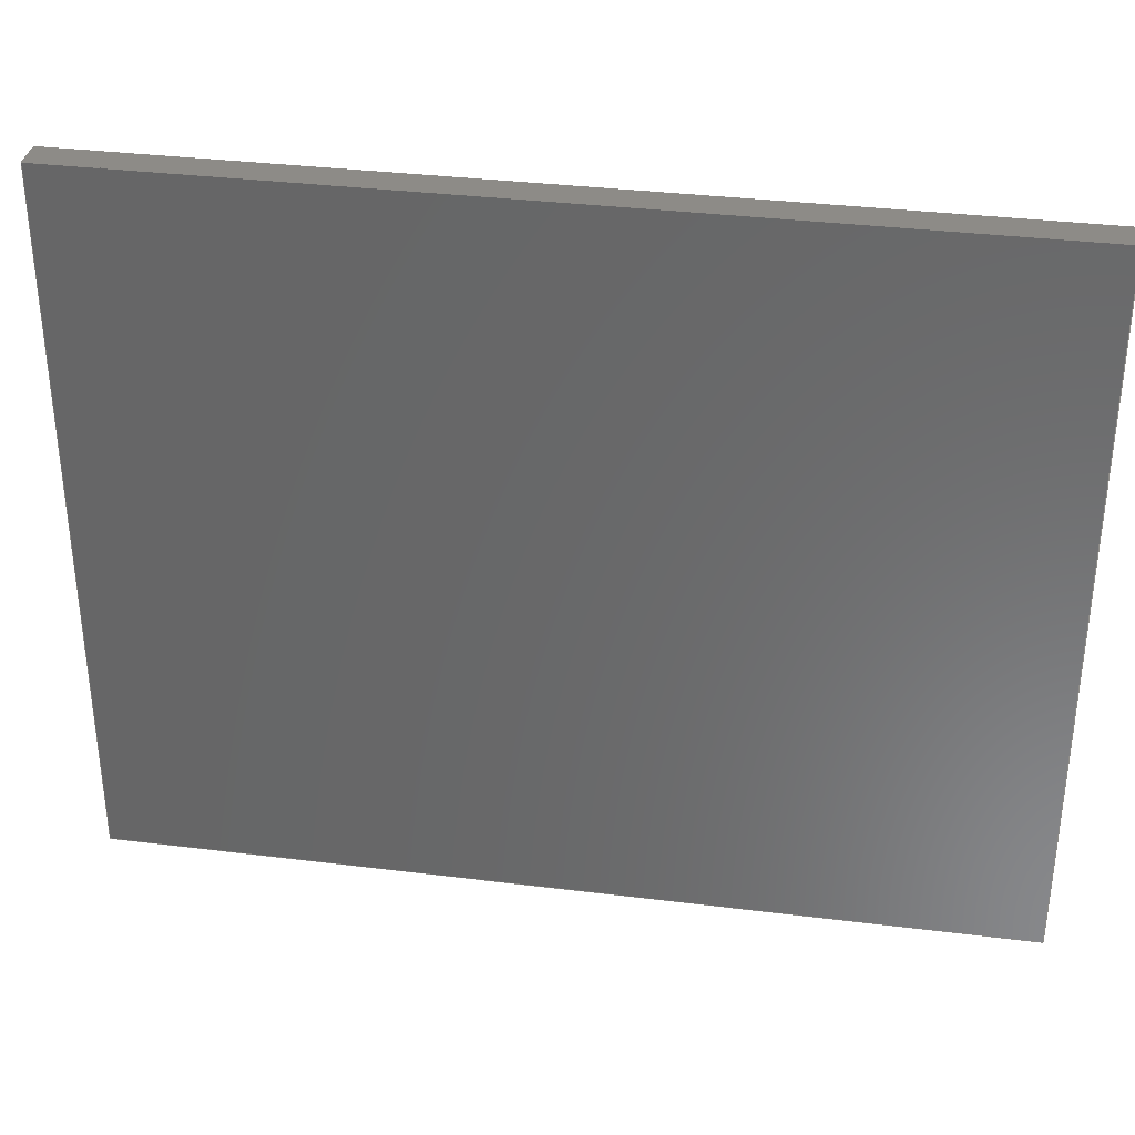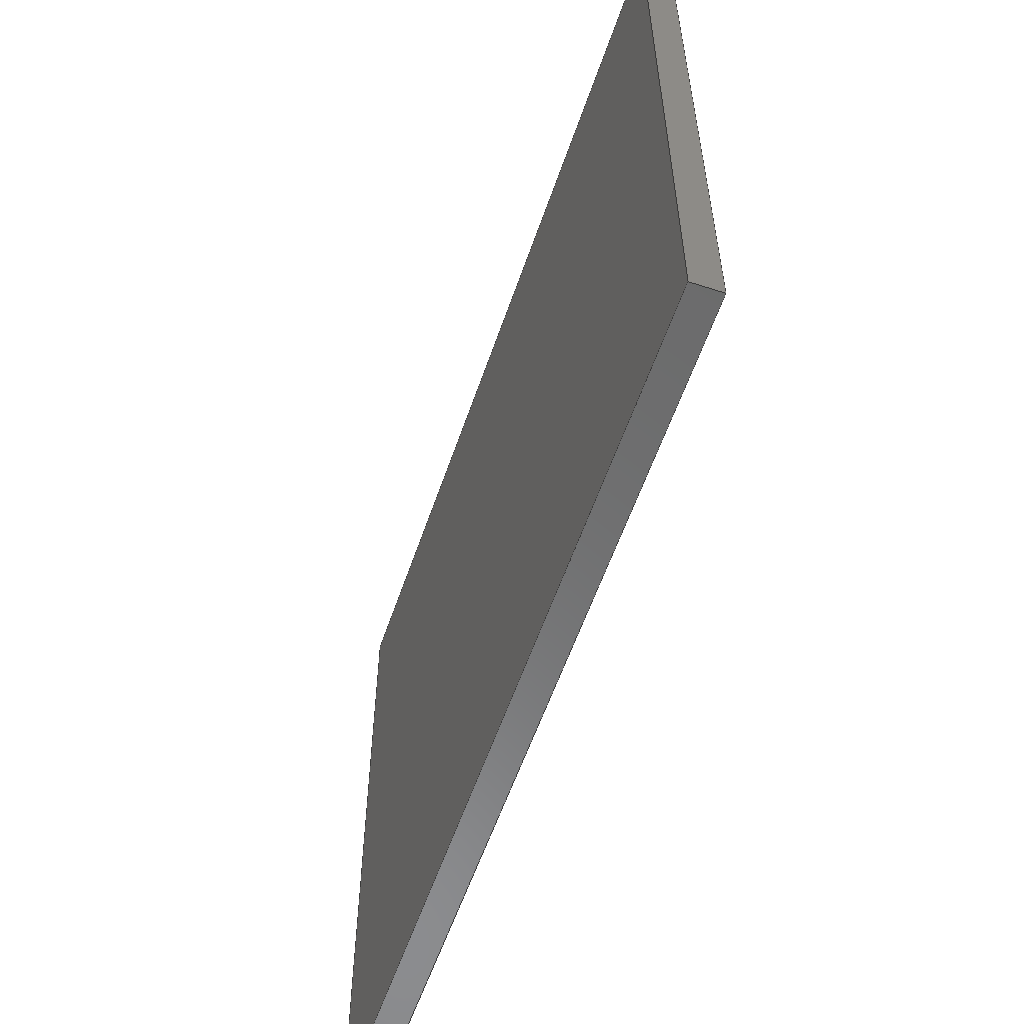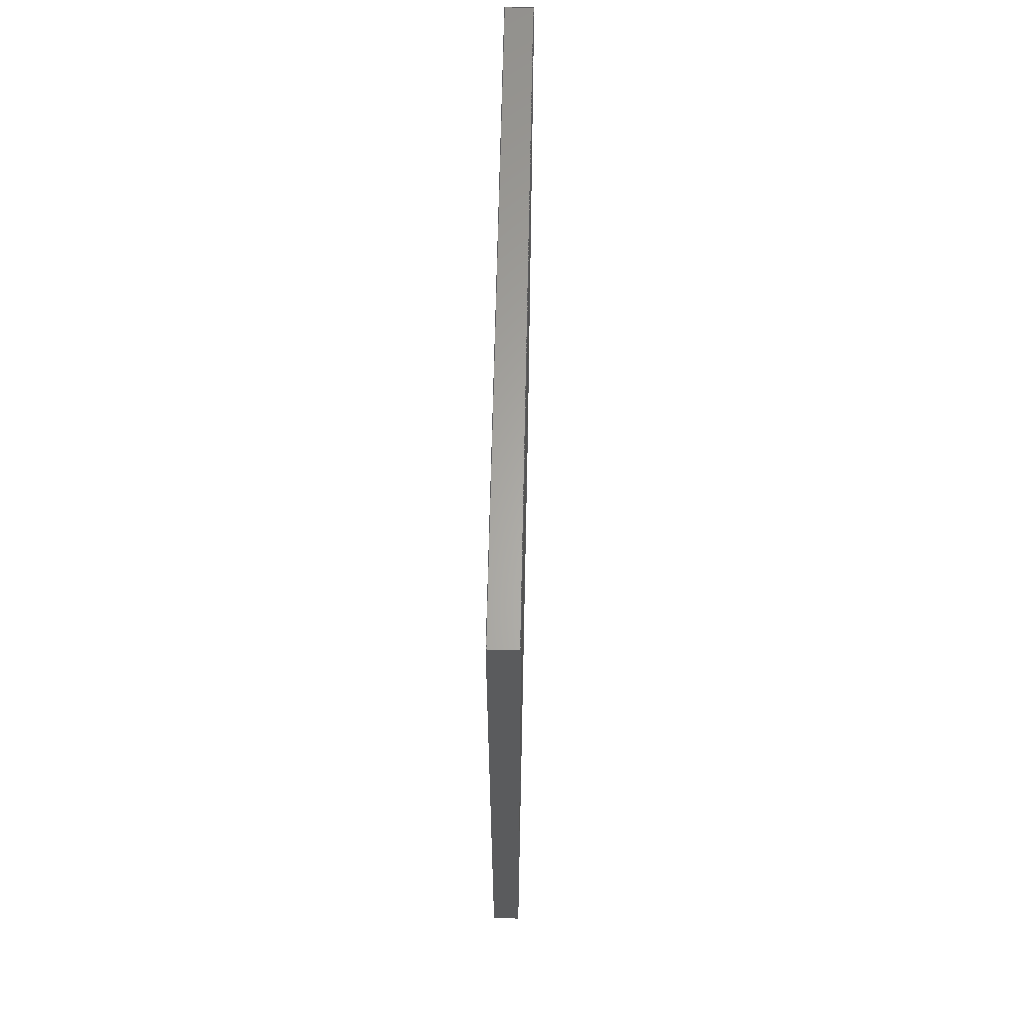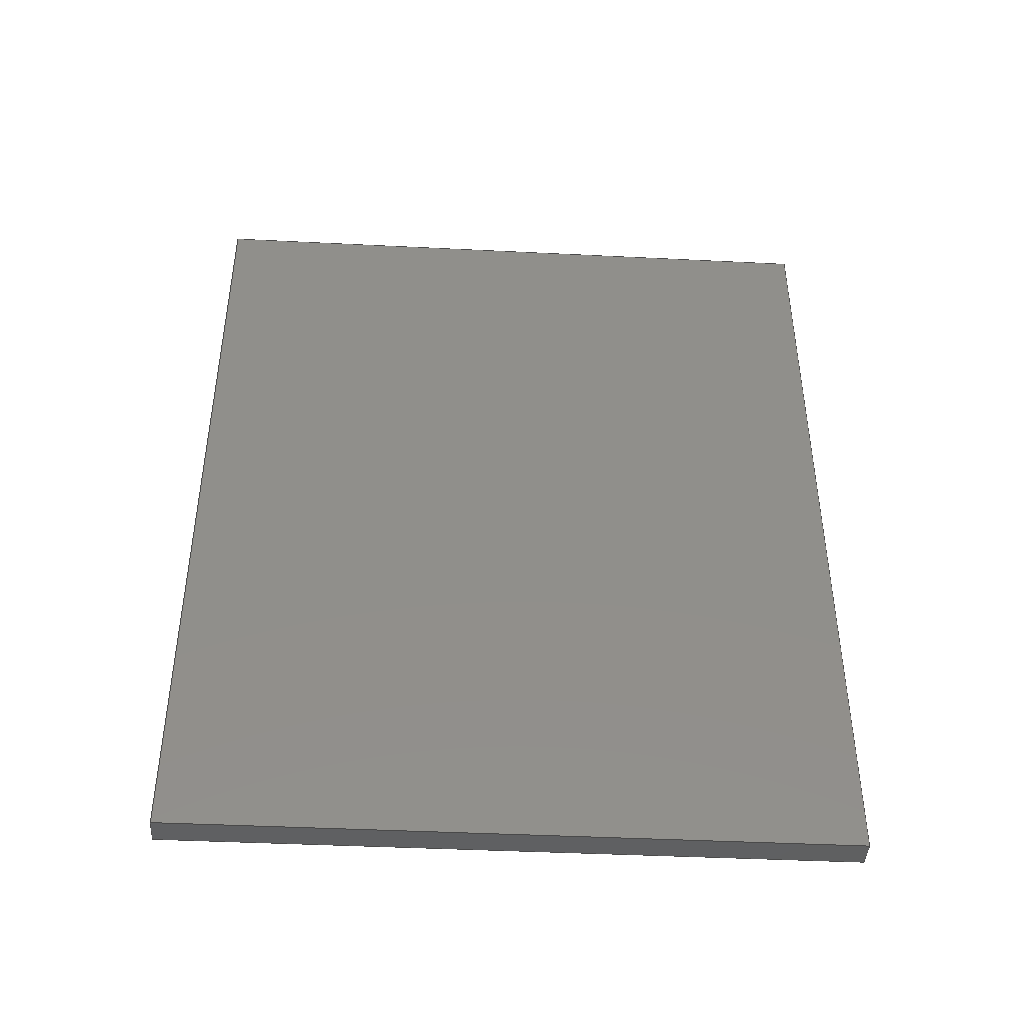
<metadata>
{"format":"step","ext":"stp","renderer":"f3d","projection":"perspective","resolution":1024,"background":"white","views":[{"elev":34.2,"azim":99.5,"up":"+Z"},{"elev":-57.5,"azim":161.3,"up":"+Z"},{"elev":63.4,"azim":1.2,"up":"+Y"},{"elev":-42.4,"azim":86.6,"up":"+Y"}]}
</metadata>
<code>
ISO-10303-21;
DATA;
#1=SHAPE_REPRESENTATION_RELATIONSHIP('None',
'relationship between monitor-None and monitor-None',#13,#2);
#2=ADVANCED_BREP_SHAPE_REPRESENTATION('monitor-None',(#23),#320);
#3=SHAPE_DEFINITION_REPRESENTATION(#4,#13);
#4=PRODUCT_DEFINITION_SHAPE('','',#5);
#5=PRODUCT_DEFINITION(' ','',#7,#6);
#6=PRODUCT_DEFINITION_CONTEXT('part definition',#12,'design');
#7=PRODUCT_DEFINITION_FORMATION_WITH_SPECIFIED_SOURCE(' ',' ',#9,
 .NOT_KNOWN.);
#8=PRODUCT_RELATED_PRODUCT_CATEGORY('part','',(#9));
#9=PRODUCT('monitor','monitor',' ',(#10));
#10=PRODUCT_CONTEXT(' ',#12,'mechanical');
#11=APPLICATION_PROTOCOL_DEFINITION('international standard',
'automotive_design',2010,#12);
#12=APPLICATION_CONTEXT(
'core data for automotive mechanical design processes');
#13=SHAPE_REPRESENTATION('monitor-None',(#207),#320);
#14=PRESENTATION_LAYER_ASSIGNMENT('1','Layer 1',(#23));
#15=STYLED_ITEM('',(#16),#23);
#16=PRESENTATION_STYLE_ASSIGNMENT((#17));
#17=SURFACE_STYLE_USAGE(.BOTH.,#18);
#18=SURFACE_SIDE_STYLE('',(#19));
#19=SURFACE_STYLE_FILL_AREA(#20);
#20=FILL_AREA_STYLE('',(#21));
#21=FILL_AREA_STYLE_COLOUR('',#22);
#22=COLOUR_RGB('Orange',1,0.6,0);
#23=MANIFOLD_SOLID_BREP('',#24);
#24=CLOSED_SHELL('',(#27,#28,#29,#30,#31,#32,#33,#34,#35,#36,#37));
#25=FACE_BOUND('',#61,.T.);
#26=FACE_BOUND('',#62,.T.);
#27=ADVANCED_FACE('',(#49),#38,.F.);
#28=ADVANCED_FACE('',(#50),#39,.F.);
#29=ADVANCED_FACE('',(#25,#26),#40,.F.);
#30=ADVANCED_FACE('',(#51),#41,.F.);
#31=ADVANCED_FACE('',(#52),#42,.T.);
#32=ADVANCED_FACE('',(#53),#43,.F.);
#33=ADVANCED_FACE('',(#54),#44,.T.);
#34=ADVANCED_FACE('',(#55),#45,.T.);
#35=ADVANCED_FACE('',(#56),#46,.T.);
#36=ADVANCED_FACE('',(#57),#47,.T.);
#37=ADVANCED_FACE('',(#58),#48,.F.);
#38=PLANE('',#208);
#39=PLANE('',#209);
#40=PLANE('',#210);
#41=PLANE('',#211);
#42=PLANE('',#212);
#43=PLANE('',#213);
#44=PLANE('',#214);
#45=PLANE('',#215);
#46=PLANE('',#216);
#47=PLANE('',#217);
#48=PLANE('',#218);
#49=FACE_OUTER_BOUND('',#59,.T.);
#50=FACE_OUTER_BOUND('',#60,.T.);
#51=FACE_OUTER_BOUND('',#63,.T.);
#52=FACE_OUTER_BOUND('',#64,.T.);
#53=FACE_OUTER_BOUND('',#65,.T.);
#54=FACE_OUTER_BOUND('',#66,.T.);
#55=FACE_OUTER_BOUND('',#67,.T.);
#56=FACE_OUTER_BOUND('',#68,.T.);
#57=FACE_OUTER_BOUND('',#69,.T.);
#58=FACE_OUTER_BOUND('',#70,.T.);
#59=EDGE_LOOP('',(#71,#72,#73,#74));
#60=EDGE_LOOP('',(#75,#76,#77,#78));
#61=EDGE_LOOP('',(#79,#80,#81,#82));
#62=EDGE_LOOP('',(#83,#84,#85,#86));
#63=EDGE_LOOP('',(#87,#88,#89,#90));
#64=EDGE_LOOP('',(#91,#92,#93,#94));
#65=EDGE_LOOP('',(#95,#96,#97,#98));
#66=EDGE_LOOP('',(#99,#100,#101,#102));
#67=EDGE_LOOP('',(#103,#104,#105,#106));
#68=EDGE_LOOP('',(#107,#108,#109,#110));
#69=EDGE_LOOP('',(#111,#112,#113,#114));
#70=EDGE_LOOP('',(#115,#116,#117,#118));
#71=ORIENTED_EDGE('',*,*,#135,.T.);
#72=ORIENTED_EDGE('',*,*,#136,.F.);
#73=ORIENTED_EDGE('',*,*,#137,.F.);
#74=ORIENTED_EDGE('',*,*,#138,.T.);
#75=ORIENTED_EDGE('',*,*,#139,.T.);
#76=ORIENTED_EDGE('',*,*,#140,.F.);
#77=ORIENTED_EDGE('',*,*,#141,.F.);
#78=ORIENTED_EDGE('',*,*,#136,.T.);
#79=ORIENTED_EDGE('',*,*,#142,.T.);
#80=ORIENTED_EDGE('',*,*,#143,.T.);
#81=ORIENTED_EDGE('',*,*,#144,.T.);
#82=ORIENTED_EDGE('',*,*,#145,.T.);
#83=ORIENTED_EDGE('',*,*,#146,.T.);
#84=ORIENTED_EDGE('',*,*,#147,.F.);
#85=ORIENTED_EDGE('',*,*,#148,.F.);
#86=ORIENTED_EDGE('',*,*,#140,.T.);
#87=ORIENTED_EDGE('',*,*,#149,.T.);
#88=ORIENTED_EDGE('',*,*,#138,.F.);
#89=ORIENTED_EDGE('',*,*,#150,.F.);
#90=ORIENTED_EDGE('',*,*,#147,.T.);
#91=ORIENTED_EDGE('',*,*,#137,.T.);
#92=ORIENTED_EDGE('',*,*,#141,.T.);
#93=ORIENTED_EDGE('',*,*,#148,.T.);
#94=ORIENTED_EDGE('',*,*,#150,.T.);
#95=ORIENTED_EDGE('',*,*,#135,.F.);
#96=ORIENTED_EDGE('',*,*,#149,.F.);
#97=ORIENTED_EDGE('',*,*,#146,.F.);
#98=ORIENTED_EDGE('',*,*,#139,.F.);
#99=ORIENTED_EDGE('',*,*,#151,.F.);
#100=ORIENTED_EDGE('',*,*,#152,.F.);
#101=ORIENTED_EDGE('',*,*,#153,.T.);
#102=ORIENTED_EDGE('',*,*,#143,.F.);
#103=ORIENTED_EDGE('',*,*,#153,.F.);
#104=ORIENTED_EDGE('',*,*,#154,.F.);
#105=ORIENTED_EDGE('',*,*,#155,.T.);
#106=ORIENTED_EDGE('',*,*,#144,.F.);
#107=ORIENTED_EDGE('',*,*,#155,.F.);
#108=ORIENTED_EDGE('',*,*,#156,.F.);
#109=ORIENTED_EDGE('',*,*,#157,.T.);
#110=ORIENTED_EDGE('',*,*,#145,.F.);
#111=ORIENTED_EDGE('',*,*,#157,.F.);
#112=ORIENTED_EDGE('',*,*,#158,.F.);
#113=ORIENTED_EDGE('',*,*,#151,.T.);
#114=ORIENTED_EDGE('',*,*,#142,.F.);
#115=ORIENTED_EDGE('',*,*,#152,.T.);
#116=ORIENTED_EDGE('',*,*,#158,.T.);
#117=ORIENTED_EDGE('',*,*,#156,.T.);
#118=ORIENTED_EDGE('',*,*,#154,.T.);
#119=VERTEX_POINT('',#269);
#120=VERTEX_POINT('',#270);
#121=VERTEX_POINT('',#272);
#122=VERTEX_POINT('',#274);
#123=VERTEX_POINT('',#278);
#124=VERTEX_POINT('',#280);
#125=VERTEX_POINT('',#284);
#126=VERTEX_POINT('',#285);
#127=VERTEX_POINT('',#287);
#128=VERTEX_POINT('',#289);
#129=VERTEX_POINT('',#292);
#130=VERTEX_POINT('',#294);
#131=VERTEX_POINT('',#303);
#132=VERTEX_POINT('',#305);
#133=VERTEX_POINT('',#309);
#134=VERTEX_POINT('',#313);
#135=EDGE_CURVE('',#119,#120,#159,.T.);
#136=EDGE_CURVE('',#121,#120,#160,.T.);
#137=EDGE_CURVE('',#122,#121,#161,.T.);
#138=EDGE_CURVE('',#122,#119,#162,.T.);
#139=EDGE_CURVE('',#120,#123,#163,.T.);
#140=EDGE_CURVE('',#124,#123,#164,.T.);
#141=EDGE_CURVE('',#121,#124,#165,.T.);
#142=EDGE_CURVE('',#125,#126,#166,.T.);
#143=EDGE_CURVE('',#126,#127,#167,.T.);
#144=EDGE_CURVE('',#127,#128,#168,.T.);
#145=EDGE_CURVE('',#128,#125,#169,.T.);
#146=EDGE_CURVE('',#123,#129,#170,.T.);
#147=EDGE_CURVE('',#130,#129,#171,.T.);
#148=EDGE_CURVE('',#124,#130,#172,.T.);
#149=EDGE_CURVE('',#129,#119,#173,.T.);
#150=EDGE_CURVE('',#130,#122,#174,.T.);
#151=EDGE_CURVE('',#131,#126,#175,.T.);
#152=EDGE_CURVE('',#132,#131,#176,.T.);
#153=EDGE_CURVE('',#132,#127,#177,.T.);
#154=EDGE_CURVE('',#133,#132,#178,.T.);
#155=EDGE_CURVE('',#133,#128,#179,.T.);
#156=EDGE_CURVE('',#134,#133,#180,.T.);
#157=EDGE_CURVE('',#134,#125,#181,.T.);
#158=EDGE_CURVE('',#131,#134,#182,.T.);
#159=LINE('',#268,#183);
#160=LINE('',#271,#184);
#161=LINE('',#273,#185);
#162=LINE('',#275,#186);
#163=LINE('',#277,#187);
#164=LINE('',#279,#188);
#165=LINE('',#281,#189);
#166=LINE('',#283,#190);
#167=LINE('',#286,#191);
#168=LINE('',#288,#192);
#169=LINE('',#290,#193);
#170=LINE('',#291,#194);
#171=LINE('',#293,#195);
#172=LINE('',#295,#196);
#173=LINE('',#297,#197);
#174=LINE('',#298,#198);
#175=LINE('',#302,#199);
#176=LINE('',#304,#200);
#177=LINE('',#306,#201);
#178=LINE('',#308,#202);
#179=LINE('',#310,#203);
#180=LINE('',#312,#204);
#181=LINE('',#314,#205);
#182=LINE('',#316,#206);
#183=VECTOR('',#221,1);
#184=VECTOR('',#222,1);
#185=VECTOR('',#223,1);
#186=VECTOR('',#224,1);
#187=VECTOR('',#227,1);
#188=VECTOR('',#228,1);
#189=VECTOR('',#229,1);
#190=VECTOR('',#232,1);
#191=VECTOR('',#233,1);
#192=VECTOR('',#234,1);
#193=VECTOR('',#235,1);
#194=VECTOR('',#236,1);
#195=VECTOR('',#237,1);
#196=VECTOR('',#238,1);
#197=VECTOR('',#241,1);
#198=VECTOR('',#242,1);
#199=VECTOR('',#249,1);
#200=VECTOR('',#250,1);
#201=VECTOR('',#251,1);
#202=VECTOR('',#254,1);
#203=VECTOR('',#255,1);
#204=VECTOR('',#258,1);
#205=VECTOR('',#259,1);
#206=VECTOR('',#262,1);
#207=AXIS2_PLACEMENT_3D('',#267,#219,#220);
#208=AXIS2_PLACEMENT_3D('',#276,#225,#226);
#209=AXIS2_PLACEMENT_3D('',#282,#230,#231);
#210=AXIS2_PLACEMENT_3D('',#296,#239,#240);
#211=AXIS2_PLACEMENT_3D('',#299,#243,#244);
#212=AXIS2_PLACEMENT_3D('',#300,#245,#246);
#213=AXIS2_PLACEMENT_3D('',#301,#247,#248);
#214=AXIS2_PLACEMENT_3D('',#307,#252,#253);
#215=AXIS2_PLACEMENT_3D('',#311,#256,#257);
#216=AXIS2_PLACEMENT_3D('',#315,#260,#261);
#217=AXIS2_PLACEMENT_3D('',#317,#263,#264);
#218=AXIS2_PLACEMENT_3D('',#318,#265,#266);
#219=DIRECTION('',(0,0,1));
#220=DIRECTION('',(1,0,0));
#221=DIRECTION('',(0,1,0));
#222=DIRECTION('',(0,0,-1));
#223=DIRECTION('',(0,1,0));
#224=DIRECTION('',(0,0,-1));
#225=DIRECTION('',(-1,0,0));
#226=DIRECTION('',(0,0,1));
#227=DIRECTION('',(-1,0,0));
#228=DIRECTION('',(0,0,-1));
#229=DIRECTION('',(-1,0,0));
#230=DIRECTION('',(0,-1,0));
#231=DIRECTION('',(0,0,-1));
#232=DIRECTION('',(0,1,0));
#233=DIRECTION('',(0,0,1));
#234=DIRECTION('',(0,-1,0));
#235=DIRECTION('',(0,0,-1));
#236=DIRECTION('',(0,-1,0));
#237=DIRECTION('',(0,0,-1));
#238=DIRECTION('',(0,-1,0));
#239=DIRECTION('',(1,0,0));
#240=DIRECTION('',(0,0,-1));
#241=DIRECTION('',(1,0,0));
#242=DIRECTION('',(1,0,0));
#243=DIRECTION('',(0,1,0));
#244=DIRECTION('',(0,0,1));
#245=DIRECTION('',(0,0,1));
#246=DIRECTION('',(1,0,0));
#247=DIRECTION('',(0,0,1));
#248=DIRECTION('',(1,0,0));
#249=DIRECTION('',(-0.7746,0.4472,-0.4472));
#250=DIRECTION('',(0,0,-1));
#251=DIRECTION('',(-0.7746,0.4472,0.4472));
#252=DIRECTION('',(-0.5,-0.866,0));
#253=DIRECTION('',(0.866,-0.5,0));
#254=DIRECTION('',(0,1,0));
#255=DIRECTION('',(-0.7746,-0.4472,0.4472));
#256=DIRECTION('',(-0.5,0,-0.866));
#257=DIRECTION('',(-0.866,0,0.5));
#258=DIRECTION('',(0,0,1));
#259=DIRECTION('',(-0.7746,-0.4472,-0.4472));
#260=DIRECTION('',(-0.5,0.866,0));
#261=DIRECTION('',(-0.866,-0.5,0));
#262=DIRECTION('',(0,-1,0));
#263=DIRECTION('',(-0.5,0,0.866));
#264=DIRECTION('',(0.866,0,0.5));
#265=DIRECTION('',(1,0,0));
#266=DIRECTION('',(0,0,-1));
#267=CARTESIAN_POINT('',(0,0,0));
#268=CARTESIAN_POINT('',(25,-750,0));
#269=CARTESIAN_POINT('',(25,-750,0));
#270=CARTESIAN_POINT('',(25,750,0));
#271=CARTESIAN_POINT('',(25,750,1200));
#272=CARTESIAN_POINT('',(25,750,1200));
#273=CARTESIAN_POINT('',(25,-750,1200));
#274=CARTESIAN_POINT('',(25,-750,1200));
#275=CARTESIAN_POINT('',(25,-750,1200));
#276=CARTESIAN_POINT('',(25,-750,1200));
#277=CARTESIAN_POINT('',(25,750,0));
#278=CARTESIAN_POINT('',(-25,750,0));
#279=CARTESIAN_POINT('',(-25,750,1200));
#280=CARTESIAN_POINT('',(-25,750,1200));
#281=CARTESIAN_POINT('',(25,750,1200));
#282=CARTESIAN_POINT('',(25,750,1200));
#283=CARTESIAN_POINT('',(-25,750,74.23));
#284=CARTESIAN_POINT('',(-25,-675.8,74.23));
#285=CARTESIAN_POINT('',(-25,675.8,74.23));
#286=CARTESIAN_POINT('',(-25,675.8,1200));
#287=CARTESIAN_POINT('',(-25,675.8,1126));
#288=CARTESIAN_POINT('',(-25,750,1126));
#289=CARTESIAN_POINT('',(-25,-675.8,1126));
#290=CARTESIAN_POINT('',(-25,-675.8,1200));
#291=CARTESIAN_POINT('',(-25,750,0));
#292=CARTESIAN_POINT('',(-25,-750,0));
#293=CARTESIAN_POINT('',(-25,-750,1200));
#294=CARTESIAN_POINT('',(-25,-750,1200));
#295=CARTESIAN_POINT('',(-25,750,1200));
#296=CARTESIAN_POINT('',(-25,750,1200));
#297=CARTESIAN_POINT('',(-25,-750,0));
#298=CARTESIAN_POINT('',(-25,-750,1200));
#299=CARTESIAN_POINT('',(-25,-750,1200));
#300=CARTESIAN_POINT('',(0,0,1200));
#301=CARTESIAN_POINT('',(0,0,0));
#302=CARTESIAN_POINT('',(217.1,536,214));
#303=CARTESIAN_POINT('',(-15,670,80));
#304=CARTESIAN_POINT('',(-15,670,0));
#305=CARTESIAN_POINT('',(-15,670,1120));
#306=CARTESIAN_POINT('',(373,446,896));
#307=CARTESIAN_POINT('',(-15,670,0));
#308=CARTESIAN_POINT('',(-15,0,1120));
#309=CARTESIAN_POINT('',(-15,-670,1120));
#310=CARTESIAN_POINT('',(217.1,-536,986));
#311=CARTESIAN_POINT('',(-15,0,1120));
#312=CARTESIAN_POINT('',(-15,-670,0));
#313=CARTESIAN_POINT('',(-15,-670,80));
#314=CARTESIAN_POINT('',(-42.71,-686,64));
#315=CARTESIAN_POINT('',(-15,-670,0));
#316=CARTESIAN_POINT('',(-15,0,80));
#317=CARTESIAN_POINT('',(-15,0,80));
#318=CARTESIAN_POINT('',(-15,0,0));
#319=MECHANICAL_DESIGN_GEOMETRIC_PRESENTATION_REPRESENTATION('',(#15),#320);
#320=(
GEOMETRIC_REPRESENTATION_CONTEXT(3)
GLOBAL_UNCERTAINTY_ASSIGNED_CONTEXT((#321))
GLOBAL_UNIT_ASSIGNED_CONTEXT((#327,#323,#322))
REPRESENTATION_CONTEXT('monitor','TOP_LEVEL_ASSEMBLY_PART')
);
#321=UNCERTAINTY_MEASURE_WITH_UNIT(LENGTH_MEASURE(2e-05),#327,
'DISTANCE_ACCURACY_VALUE','Maximum Tolerance applied to model');
#322=(
NAMED_UNIT(*)
SI_UNIT($,.STERADIAN.)
SOLID_ANGLE_UNIT()
);
#323=(
CONVERSION_BASED_UNIT('DEGREE',#325)
NAMED_UNIT(#324)
PLANE_ANGLE_UNIT()
);
#324=DIMENSIONAL_EXPONENTS(0,0,0,0,0,0,0);
#325=PLANE_ANGLE_MEASURE_WITH_UNIT(PLANE_ANGLE_MEASURE(0.01745),#326);
#326=(
NAMED_UNIT(*)
PLANE_ANGLE_UNIT()
SI_UNIT($,.RADIAN.)
);
#327=(
LENGTH_UNIT()
NAMED_UNIT(*)
SI_UNIT(.MILLI.,.METRE.)
);
ENDSEC;
END-ISO-10303-21;

</code>
